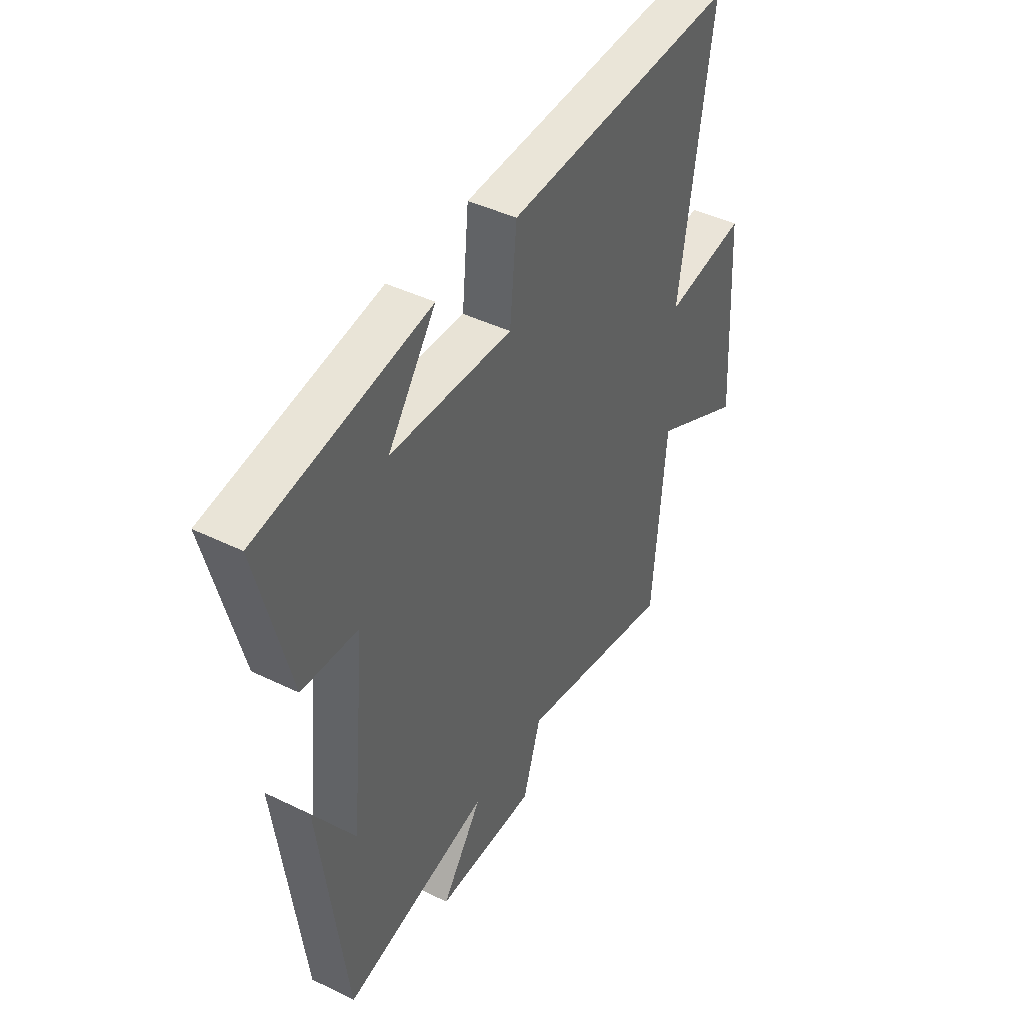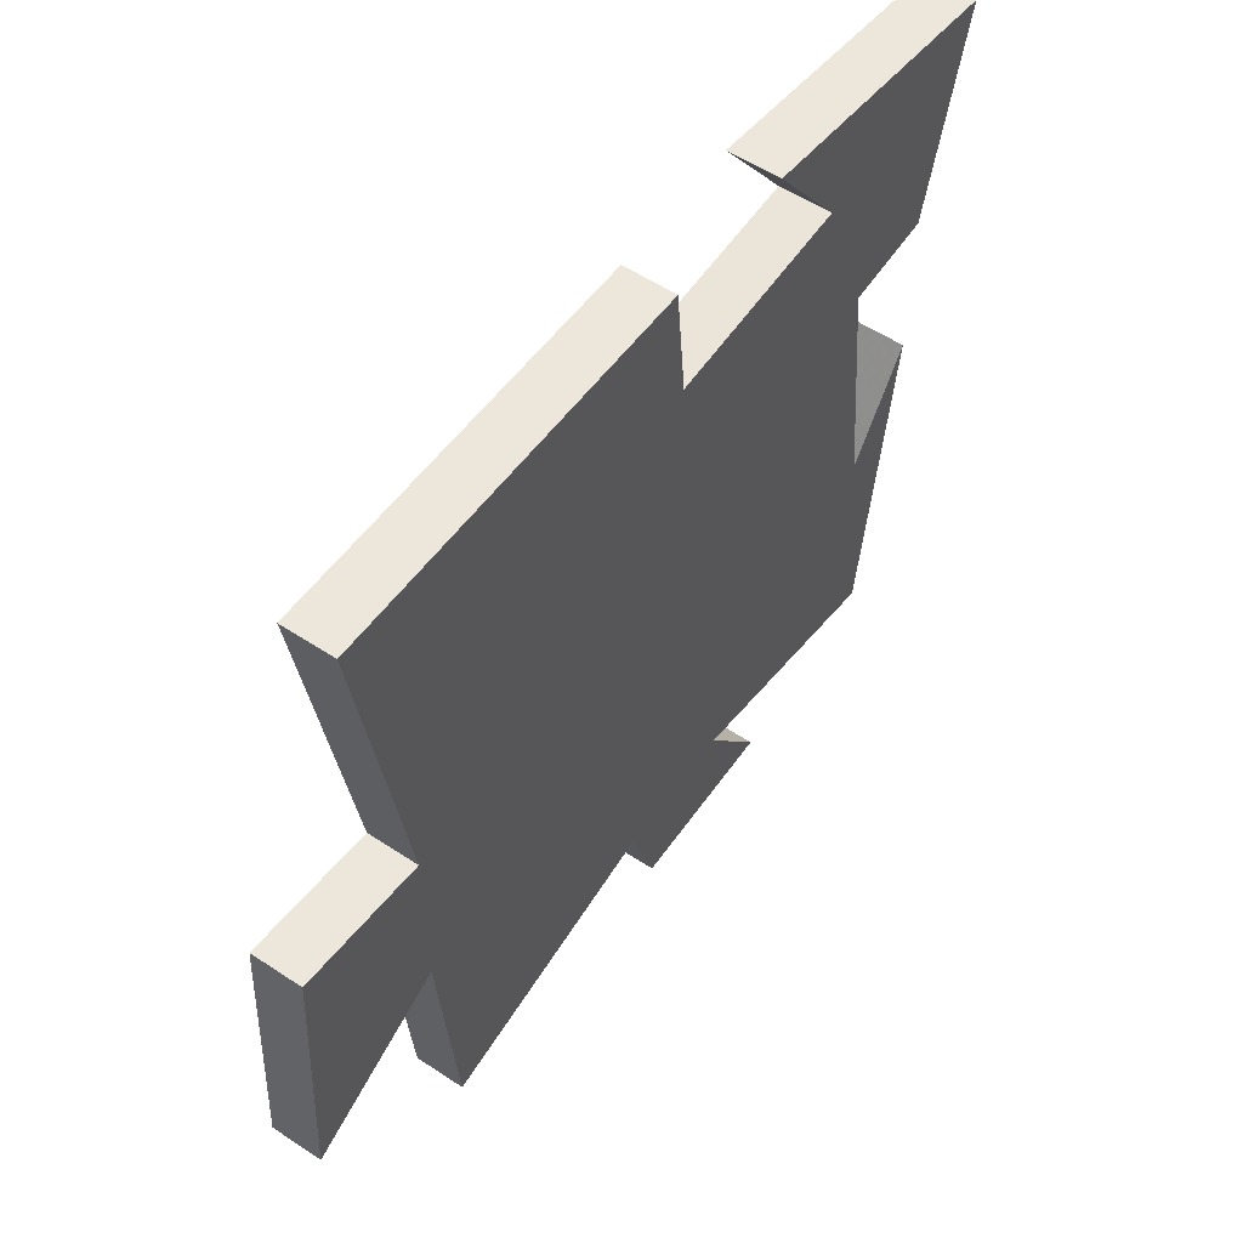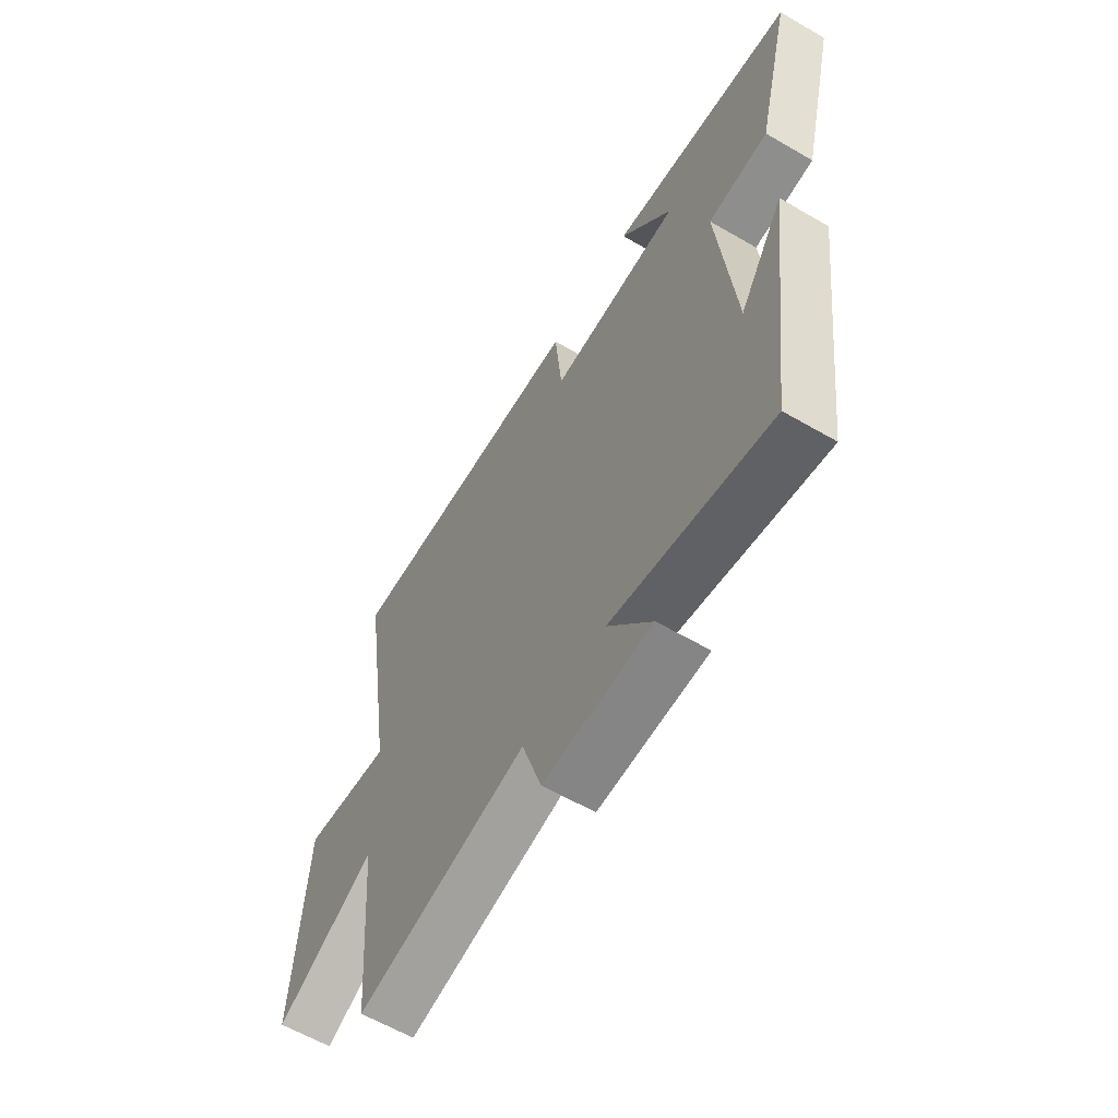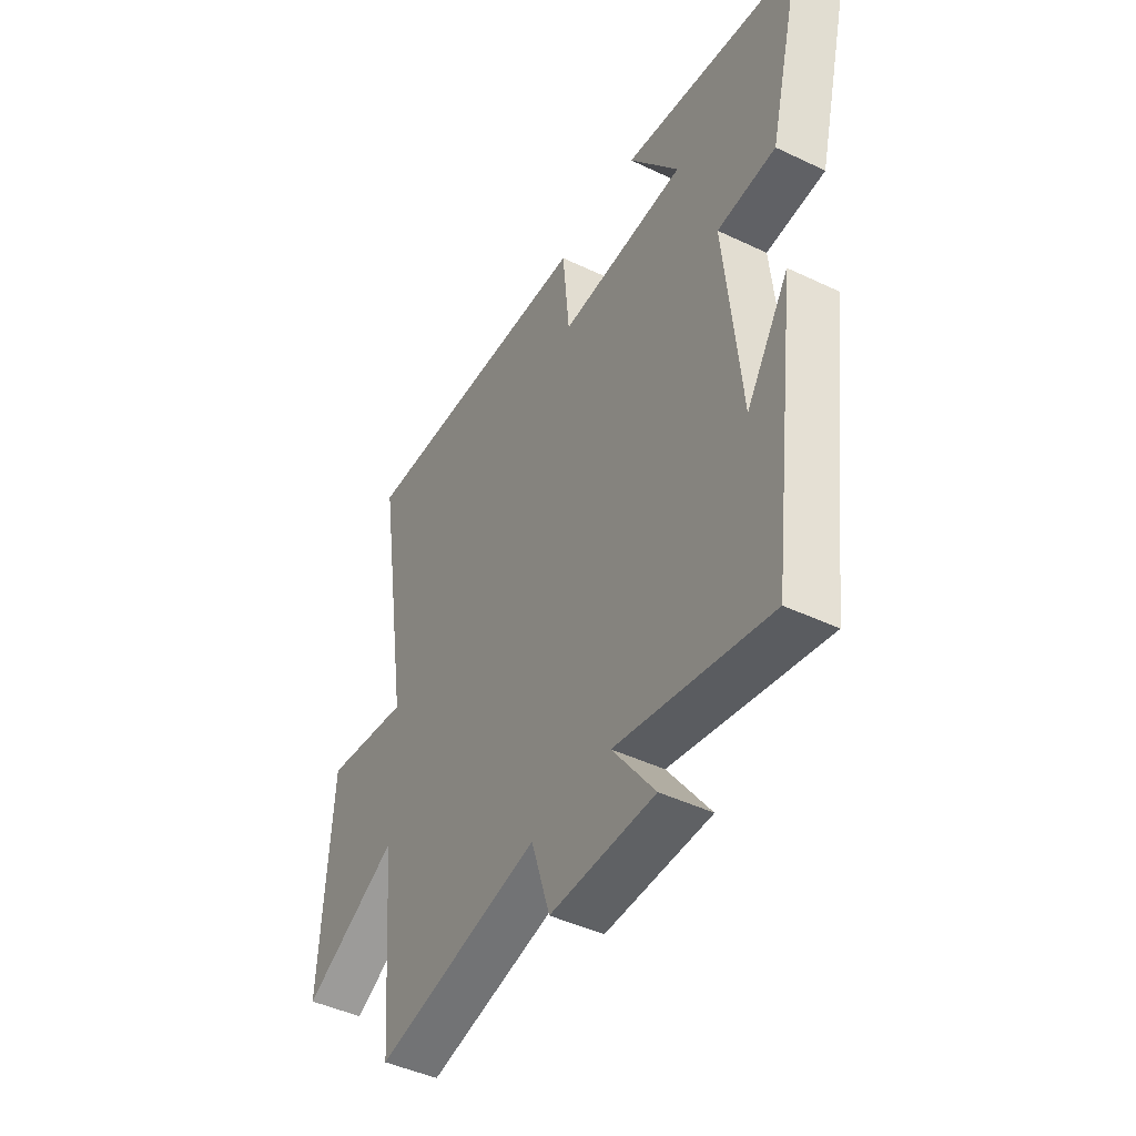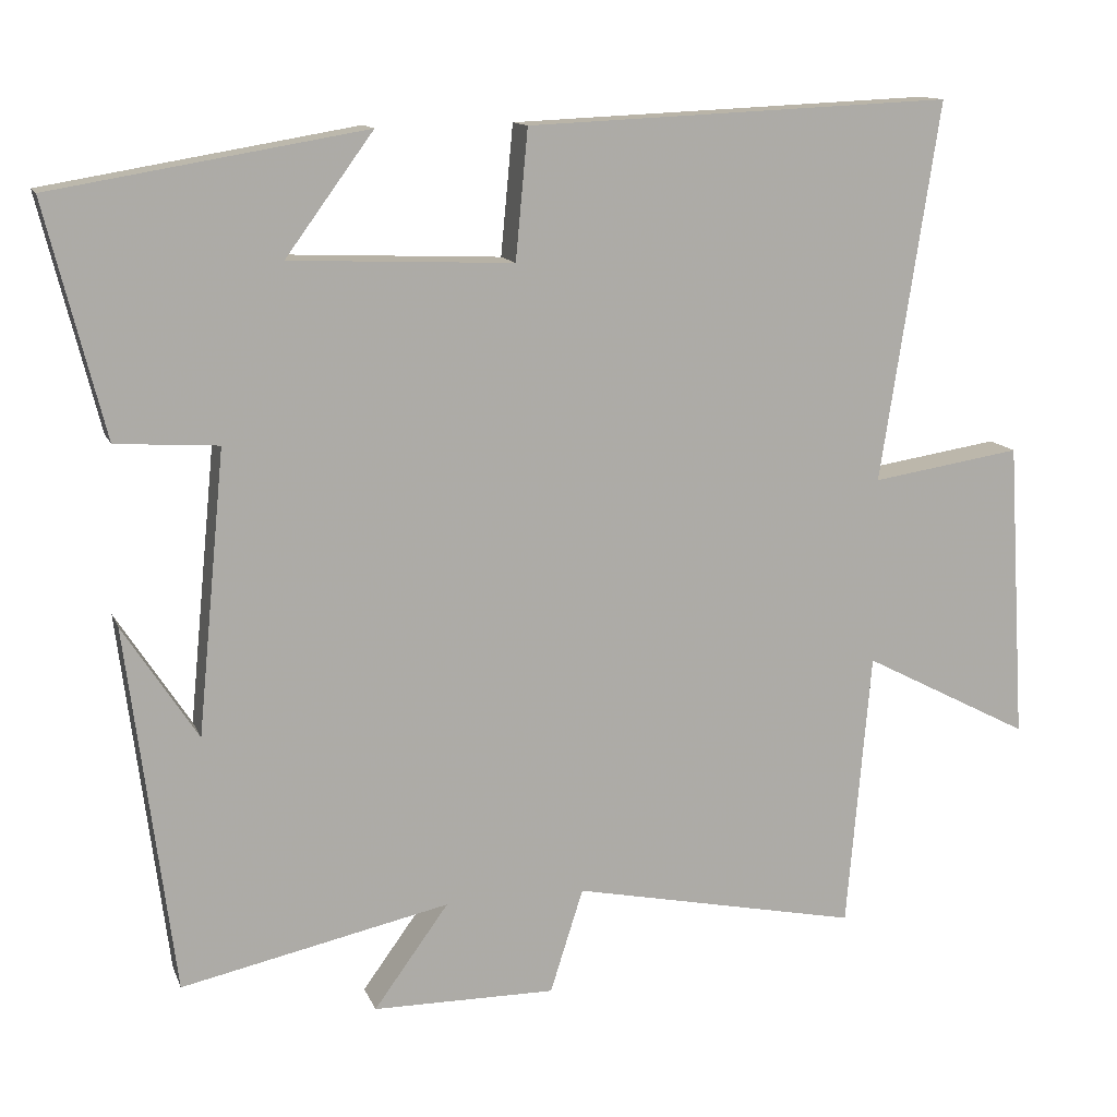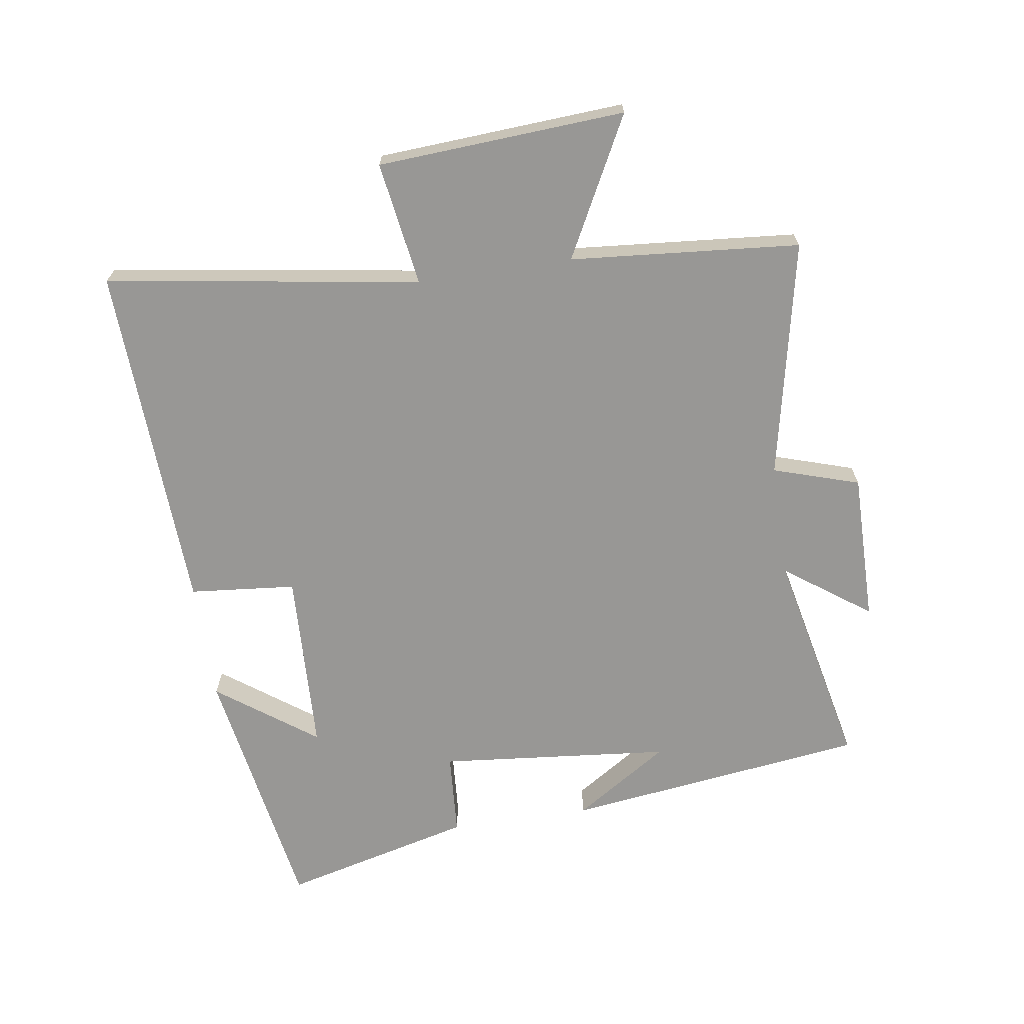
<metadata>
{"format":"obj","ext":"obj","renderer":"f3d","projection":"perspective","resolution":1024,"background":"white","views":[{"elev":43.4,"azim":-60.0,"up":"+Z"},{"elev":55.9,"azim":124.8,"up":"+Z"},{"elev":-61.4,"azim":-120.6,"up":"+Z"},{"elev":-45.1,"azim":-118.9,"up":"+Z"},{"elev":12.9,"azim":-16.3,"up":"+Z"},{"elev":-68.2,"azim":98.6,"up":"+Y"}]}
</metadata>
<code>
v -0.439 0.07 -0.575
v -0.5 0.07 -0.098
v -0.403 0.07 -0.247
v -0.367 0.07 0.121
v -0.5 0.07 0.13
v -0.576 0.07 0.432
v -0.17 0.07 0.5
v -0.284 0.07 0.344
v 0.006 0.07 0.332
v 0.022 0.07 0.5
v 0.576 0.07 0.524
v 0.5 0.07 0.03
v 0.695 0.07 0.06
v 0.719 0.07 -0.33
v 0.5 0.07 -0.216
v 0.469 0.07 -0.578
v 0.094 0.07 -0.5
v 0.051 0.07 -0.636
v -0.187 0.07 -0.634
v -0.09 0.07 -0.5
v -0.439 0 -0.575
v -0.5 0 -0.098
v -0.403 0 -0.247
v -0.367 0 0.121
v -0.5 0 0.13
v -0.576 0 0.432
v -0.17 0 0.5
v -0.284 0 0.344
v 0.006 0 0.332
v 0.022 0 0.5
v 0.576 0 0.524
v 0.5 0 0.03
v 0.695 0 0.06
v 0.719 0 -0.33
v 0.5 0 -0.216
v 0.469 0 -0.578
v 0.094 0 -0.5
v 0.051 0 -0.636
v -0.187 0 -0.634
v -0.09 0 -0.5
f 17 18 19 20
f 15 16 17
f 15 17 20
f 12 13 14 15
f 12 15 20 1
f 9 10 11 12
f 8 9 12 1
f 6 7 8
f 4 5 6 8
f 3 4 8
f 1 2 3
f 1 3 8
f 40 39 38 37
f 37 36 35
f 40 37 35
f 35 34 33 32
f 21 40 35 32
f 32 31 30 29
f 21 32 29 28
f 28 27 26
f 28 26 25 24
f 28 24 23
f 23 22 21
f 28 23 21
f 1 21 22 2
f 2 22 23 3
f 3 23 24 4
f 4 24 25 5
f 5 25 26 6
f 6 26 27 7
f 7 27 28 8
f 8 28 29 9
f 9 29 30 10
f 10 30 31 11
f 11 31 32 12
f 12 32 33 13
f 13 33 34 14
f 14 34 35 15
f 15 35 36 16
f 16 36 37 17
f 17 37 38 18
f 18 38 39 19
f 19 39 40 20
f 20 40 21 1

</code>
